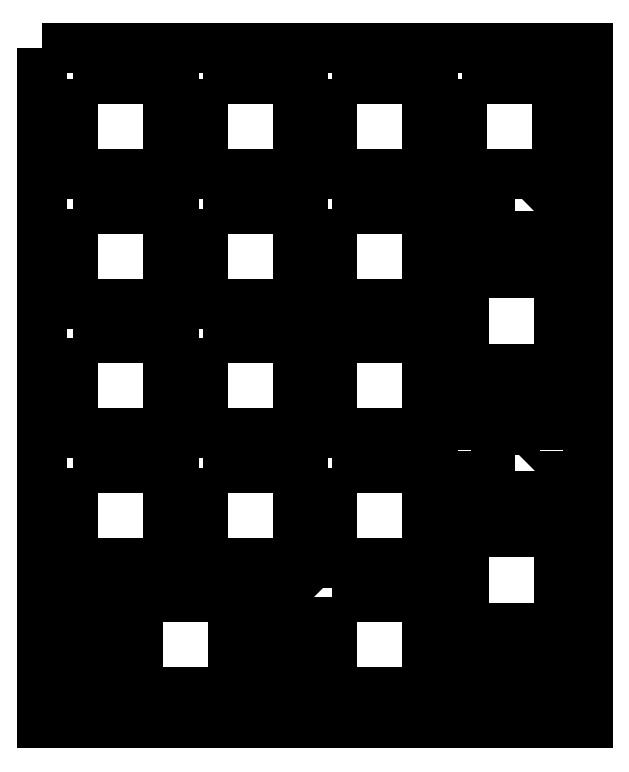
<metadata>
{"format":"dxf","ext":"dxf","renderer":"ezdxf+matplotlib","layout":"modelspace","background":"white","min_lineweight":24,"dpi":150}
</metadata>
<code>
0
SECTION
2
ENTITIES
0
LWPOLYLINE
8
Layer_1
90
4
70
1
10
0.1323
20
296.9
30
0
10
80.33
20
296.9
30
0
10
80.33
20
197.6
30
0
10
0.1323
20
197.6
30
0
0
LWPOLYLINE
8
Layer_1
90
40
70
0
10
3.014
20
202.1
30
0
10
2.897
20
202.1
30
0
10
2.781
20
202.1
30
0
10
2.668
20
202
30
0
10
2.556
20
202
30
0
10
2.45
20
202
30
0
10
2.348
20
201.9
30
0
10
2.25
20
201.8
30
0
10
2.157
20
201.8
30
0
10
2.071
20
201.7
30
0
10
1.991
20
201.6
30
0
10
1.918
20
201.5
30
0
10
1.852
20
201.4
30
0
10
1.794
20
201.3
30
0
10
1.746
20
201.2
30
0
10
1.705
20
201.1
30
0
10
1.673
20
201
30
0
10
1.65
20
200.9
30
0
10
1.636
20
200.7
30
0
10
1.63
20
200.6
30
0
10
1.636
20
200.5
30
0
10
1.65
20
200.4
30
0
10
1.673
20
200.3
30
0
10
1.705
20
200.2
30
0
10
1.746
20
200
30
0
10
1.794
20
199.9
30
0
10
1.852
20
199.8
30
0
10
1.918
20
199.7
30
0
10
1.991
20
199.6
30
0
10
2.071
20
199.6
30
0
10
2.157
20
199.5
30
0
10
2.25
20
199.4
30
0
10
2.348
20
199.3
30
0
10
2.45
20
199.3
30
0
10
2.556
20
199.2
30
0
10
2.668
20
199.2
30
0
10
2.781
20
199.2
30
0
10
2.897
20
199.1
30
0
10
3.014
20
199.1
30
0
10
3.131
20
199.1
30
0
0
LWPOLYLINE
8
Layer_1
90
2
70
0
10
3.131
20
199.1
30
0
10
3.248
20
199.1
30
0
0
LWPOLYLINE
8
Layer_1
90
40
70
0
10
3.248
20
199.1
30
0
10
3.365
20
199.1
30
0
10
3.482
20
199.2
30
0
10
3.595
20
199.2
30
0
10
3.706
20
199.2
30
0
10
3.812
20
199.3
30
0
10
3.915
20
199.3
30
0
10
4.013
20
199.4
30
0
10
4.105
20
199.5
30
0
10
4.192
20
199.6
30
0
10
4.272
20
199.6
30
0
10
4.345
20
199.7
30
0
10
4.41
20
199.8
30
0
10
4.468
20
199.9
30
0
10
4.517
20
200
30
0
10
4.557
20
200.2
30
0
10
4.59
20
200.3
30
0
10
4.612
20
200.4
30
0
10
4.626
20
200.5
30
0
10
4.632
20
200.6
30
0
10
4.626
20
200.7
30
0
10
4.612
20
200.9
30
0
10
4.59
20
201
30
0
10
4.557
20
201.1
30
0
10
4.517
20
201.2
30
0
10
4.468
20
201.3
30
0
10
4.41
20
201.4
30
0
10
4.345
20
201.5
30
0
10
4.272
20
201.6
30
0
10
4.192
20
201.7
30
0
10
4.105
20
201.8
30
0
10
4.013
20
201.8
30
0
10
3.915
20
201.9
30
0
10
3.812
20
202
30
0
10
3.706
20
202
30
0
10
3.595
20
202
30
0
10
3.482
20
202.1
30
0
10
3.365
20
202.1
30
0
10
3.248
20
202.1
30
0
10
3.132
20
202.1
30
0
0
LWPOLYLINE
8
Layer_1
90
2
70
0
10
3.132
20
202.1
30
0
10
3.014
20
202.1
30
0
0
LWPOLYLINE
8
Layer_1
90
40
70
0
10
77.21
20
202.1
30
0
10
77.1
20
202.1
30
0
10
76.98
20
202.1
30
0
10
76.87
20
202
30
0
10
76.76
20
202
30
0
10
76.65
20
202
30
0
10
76.55
20
201.9
30
0
10
76.45
20
201.8
30
0
10
76.36
20
201.8
30
0
10
76.27
20
201.7
30
0
10
76.19
20
201.6
30
0
10
76.12
20
201.5
30
0
10
76.05
20
201.4
30
0
10
76
20
201.3
30
0
10
75.95
20
201.2
30
0
10
75.91
20
201.1
30
0
10
75.87
20
201
30
0
10
75.85
20
200.9
30
0
10
75.84
20
200.7
30
0
10
75.83
20
200.6
30
0
10
75.84
20
200.5
30
0
10
75.85
20
200.4
30
0
10
75.87
20
200.3
30
0
10
75.91
20
200.2
30
0
10
75.95
20
200
30
0
10
76
20
199.9
30
0
10
76.05
20
199.8
30
0
10
76.12
20
199.7
30
0
10
76.19
20
199.6
30
0
10
76.27
20
199.6
30
0
10
76.36
20
199.5
30
0
10
76.45
20
199.4
30
0
10
76.55
20
199.3
30
0
10
76.65
20
199.3
30
0
10
76.76
20
199.2
30
0
10
76.87
20
199.2
30
0
10
76.98
20
199.2
30
0
10
77.1
20
199.1
30
0
10
77.21
20
199.1
30
0
10
77.33
20
199.1
30
0
0
LWPOLYLINE
8
Layer_1
90
2
70
0
10
77.33
20
199.1
30
0
10
77.45
20
199.1
30
0
0
LWPOLYLINE
8
Layer_1
90
40
70
0
10
77.45
20
199.1
30
0
10
77.57
20
199.1
30
0
10
77.68
20
199.2
30
0
10
77.8
20
199.2
30
0
10
77.91
20
199.2
30
0
10
78.01
20
199.3
30
0
10
78.12
20
199.3
30
0
10
78.21
20
199.4
30
0
10
78.31
20
199.5
30
0
10
78.39
20
199.6
30
0
10
78.47
20
199.6
30
0
10
78.55
20
199.7
30
0
10
78.61
20
199.8
30
0
10
78.67
20
199.9
30
0
10
78.72
20
200
30
0
10
78.76
20
200.2
30
0
10
78.79
20
200.3
30
0
10
78.81
20
200.4
30
0
10
78.83
20
200.5
30
0
10
78.83
20
200.6
30
0
10
78.83
20
200.7
30
0
10
78.81
20
200.9
30
0
10
78.79
20
201
30
0
10
78.76
20
201.1
30
0
10
78.72
20
201.2
30
0
10
78.67
20
201.3
30
0
10
78.61
20
201.4
30
0
10
78.55
20
201.5
30
0
10
78.47
20
201.6
30
0
10
78.39
20
201.7
30
0
10
78.31
20
201.8
30
0
10
78.21
20
201.8
30
0
10
78.12
20
201.9
30
0
10
78.01
20
202
30
0
10
77.91
20
202
30
0
10
77.8
20
202
30
0
10
77.68
20
202.1
30
0
10
77.57
20
202.1
30
0
10
77.45
20
202.1
30
0
10
77.33
20
202.1
30
0
0
LWPOLYLINE
8
Layer_1
90
2
70
0
10
77.33
20
202.1
30
0
10
77.21
20
202.1
30
0
0
LWPOLYLINE
8
Layer_1
90
60
70
1
10
14.18
20
216.1
30
0
10
14.18
20
215.1
30
0
10
13.38
20
215.1
30
0
10
13.38
20
212
30
0
10
14.18
20
212
30
0
10
14.18
20
211.4
30
0
10
12.66
20
211.4
30
0
10
12.66
20
214.7
30
0
10
10.93
20
214.7
30
0
10
10.93
20
215.6
30
0
10
7.632
20
215.6
30
0
10
7.632
20
214.7
30
0
10
5.906
20
214.7
30
0
10
5.906
20
211.4
30
0
10
5.082
20
211.4
30
0
10
5.082
20
208.6
30
0
10
5.906
20
208.6
30
0
10
5.906
20
202.4
30
0
10
7.632
20
202.4
30
0
10
7.632
20
201.4
30
0
10
10.93
20
201.4
30
0
10
10.93
20
202.4
30
0
10
12.66
20
202.4
30
0
10
12.66
20
206.8
30
0
10
14.18
20
206.8
30
0
10
14.18
20
206.2
30
0
10
13.38
20
206.2
30
0
10
13.38
20
203.1
30
0
10
14.18
20
203.1
30
0
10
14.18
20
202.1
30
0
10
28.18
20
202.1
30
0
10
28.18
20
203.1
30
0
10
28.98
20
203.1
30
0
10
28.98
20
206.2
30
0
10
28.18
20
206.2
30
0
10
28.18
20
206.8
30
0
10
29.71
20
206.8
30
0
10
29.71
20
202.4
30
0
10
31.43
20
202.4
30
0
10
31.43
20
201.4
30
0
10
34.73
20
201.4
30
0
10
34.73
20
202.4
30
0
10
36.46
20
202.4
30
0
10
36.46
20
208.6
30
0
10
37.28
20
208.6
30
0
10
37.28
20
211.4
30
0
10
36.46
20
211.4
30
0
10
36.46
20
214.7
30
0
10
34.73
20
214.7
30
0
10
34.73
20
215.6
30
0
10
31.43
20
215.6
30
0
10
31.43
20
214.7
30
0
10
29.71
20
214.7
30
0
10
29.71
20
211.4
30
0
10
28.18
20
211.4
30
0
10
28.18
20
212
30
0
10
28.98
20
212
30
0
10
28.98
20
215.1
30
0
10
28.18
20
215.1
30
0
10
28.18
20
216.1
30
0
0
LWPOLYLINE
8
Layer_1
90
20
70
1
10
42.76
20
216.1
30
0
10
42.76
20
215.1
30
0
10
41.96
20
215.1
30
0
10
41.96
20
212
30
0
10
42.76
20
212
30
0
10
42.76
20
206.2
30
0
10
41.96
20
206.2
30
0
10
41.96
20
203.1
30
0
10
42.76
20
203.1
30
0
10
42.76
20
202.1
30
0
10
56.76
20
202.1
30
0
10
56.76
20
203.1
30
0
10
57.56
20
203.1
30
0
10
57.56
20
206.2
30
0
10
56.76
20
206.2
30
0
10
56.76
20
212
30
0
10
57.56
20
212
30
0
10
57.56
20
215.1
30
0
10
56.76
20
215.1
30
0
10
56.76
20
216.1
30
0
0
LWPOLYLINE
8
Layer_1
90
60
70
1
10
69.62
20
234.8
30
0
10
69.62
20
233.9
30
0
10
75.89
20
233.9
30
0
10
75.89
20
232.2
30
0
10
76.87
20
232.2
30
0
10
76.87
20
228.9
30
0
10
75.89
20
228.9
30
0
10
75.89
20
227.2
30
0
10
71.42
20
227.2
30
0
10
71.42
20
225.7
30
0
10
72.02
20
225.7
30
0
10
72.02
20
226.5
30
0
10
75.12
20
226.5
30
0
10
75.12
20
225.7
30
0
10
76.12
20
225.7
30
0
10
76.12
20
211.7
30
0
10
75.12
20
211.7
30
0
10
75.12
20
210.9
30
0
10
72.02
20
210.9
30
0
10
72.02
20
211.7
30
0
10
71.42
20
211.7
30
0
10
71.42
20
210.1
30
0
10
75.89
20
210.1
30
0
10
75.89
20
208.4
30
0
10
76.87
20
208.4
30
0
10
76.87
20
205.1
30
0
10
75.89
20
205.1
30
0
10
75.89
20
203.4
30
0
10
69.62
20
203.4
30
0
10
69.62
20
202.6
30
0
10
66.82
20
202.6
30
0
10
66.82
20
203.4
30
0
10
63.59
20
203.4
30
0
10
63.59
20
205.1
30
0
10
62.67
20
205.1
30
0
10
62.67
20
208.4
30
0
10
63.59
20
208.4
30
0
10
63.59
20
210.1
30
0
10
66.82
20
210.1
30
0
10
66.82
20
211.7
30
0
10
66.22
20
211.7
30
0
10
66.22
20
210.9
30
0
10
63.12
20
210.9
30
0
10
63.12
20
211.7
30
0
10
62.12
20
211.7
30
0
10
62.12
20
225.7
30
0
10
63.12
20
225.7
30
0
10
63.12
20
226.5
30
0
10
66.22
20
226.5
30
0
10
66.22
20
225.7
30
0
10
66.82
20
225.7
30
0
10
66.82
20
227.2
30
0
10
63.59
20
227.2
30
0
10
63.59
20
228.9
30
0
10
62.67
20
228.9
30
0
10
62.67
20
232.2
30
0
10
63.59
20
232.2
30
0
10
63.59
20
233.9
30
0
10
66.82
20
233.9
30
0
10
66.82
20
234.8
30
0
0
LWPOLYLINE
8
Layer_1
90
20
70
1
10
4.655
20
235.2
30
0
10
4.655
20
234.2
30
0
10
3.856
20
234.2
30
0
10
3.856
20
231.1
30
0
10
4.655
20
231.1
30
0
10
4.655
20
225.3
30
0
10
3.856
20
225.3
30
0
10
3.856
20
222.2
30
0
10
4.655
20
222.2
30
0
10
4.655
20
221.2
30
0
10
18.66
20
221.2
30
0
10
18.66
20
222.2
30
0
10
19.46
20
222.2
30
0
10
19.46
20
225.3
30
0
10
18.66
20
225.3
30
0
10
18.66
20
231.1
30
0
10
19.46
20
231.1
30
0
10
19.46
20
234.2
30
0
10
18.66
20
234.2
30
0
10
18.66
20
235.2
30
0
0
LWPOLYLINE
8
Layer_1
90
20
70
1
10
23.71
20
235.2
30
0
10
23.71
20
234.2
30
0
10
22.91
20
234.2
30
0
10
22.91
20
231.1
30
0
10
23.71
20
231.1
30
0
10
23.71
20
225.3
30
0
10
22.91
20
225.3
30
0
10
22.91
20
222.2
30
0
10
23.71
20
222.2
30
0
10
23.71
20
221.2
30
0
10
37.71
20
221.2
30
0
10
37.71
20
222.2
30
0
10
38.51
20
222.2
30
0
10
38.51
20
225.3
30
0
10
37.71
20
225.3
30
0
10
37.71
20
231.1
30
0
10
38.51
20
231.1
30
0
10
38.51
20
234.2
30
0
10
37.71
20
234.2
30
0
10
37.71
20
235.2
30
0
0
LWPOLYLINE
8
Layer_1
90
20
70
1
10
42.76
20
235.2
30
0
10
42.76
20
234.2
30
0
10
41.96
20
234.2
30
0
10
41.96
20
231.1
30
0
10
42.76
20
231.1
30
0
10
42.76
20
225.3
30
0
10
41.96
20
225.3
30
0
10
41.96
20
222.2
30
0
10
42.76
20
222.2
30
0
10
42.76
20
221.2
30
0
10
56.76
20
221.2
30
0
10
56.76
20
222.2
30
0
10
57.56
20
222.2
30
0
10
57.56
20
225.3
30
0
10
56.76
20
225.3
30
0
10
56.76
20
231.1
30
0
10
57.56
20
231.1
30
0
10
57.56
20
234.2
30
0
10
56.76
20
234.2
30
0
10
56.76
20
235.2
30
0
0
LWPOLYLINE
8
Layer_1
90
20
70
1
10
4.655
20
254.2
30
0
10
4.655
20
253.2
30
0
10
3.856
20
253.2
30
0
10
3.856
20
250.1
30
0
10
4.655
20
250.1
30
0
10
4.655
20
244.3
30
0
10
3.856
20
244.3
30
0
10
3.856
20
241.2
30
0
10
4.655
20
241.2
30
0
10
4.655
20
240.2
30
0
10
18.66
20
240.2
30
0
10
18.66
20
241.2
30
0
10
19.46
20
241.2
30
0
10
19.46
20
244.3
30
0
10
18.66
20
244.3
30
0
10
18.66
20
250.1
30
0
10
19.46
20
250.1
30
0
10
19.46
20
253.2
30
0
10
18.66
20
253.2
30
0
10
18.66
20
254.2
30
0
0
LWPOLYLINE
8
Layer_1
90
20
70
1
10
23.71
20
254.2
30
0
10
23.71
20
253.2
30
0
10
22.91
20
253.2
30
0
10
22.91
20
250.1
30
0
10
23.71
20
250.1
30
0
10
23.71
20
244.3
30
0
10
22.91
20
244.3
30
0
10
22.91
20
241.2
30
0
10
23.71
20
241.2
30
0
10
23.71
20
240.2
30
0
10
37.71
20
240.2
30
0
10
37.71
20
241.2
30
0
10
38.51
20
241.2
30
0
10
38.51
20
244.3
30
0
10
37.71
20
244.3
30
0
10
37.71
20
250.1
30
0
10
38.51
20
250.1
30
0
10
38.51
20
253.2
30
0
10
37.71
20
253.2
30
0
10
37.71
20
254.2
30
0
0
LWPOLYLINE
8
Layer_1
90
20
70
1
10
42.76
20
254.2
30
0
10
42.76
20
253.2
30
0
10
41.96
20
253.2
30
0
10
41.96
20
250.1
30
0
10
42.76
20
250.1
30
0
10
42.76
20
244.3
30
0
10
41.96
20
244.3
30
0
10
41.96
20
241.2
30
0
10
42.76
20
241.2
30
0
10
42.76
20
240.2
30
0
10
56.76
20
240.2
30
0
10
56.76
20
241.2
30
0
10
57.56
20
241.2
30
0
10
57.56
20
244.3
30
0
10
56.76
20
244.3
30
0
10
56.76
20
250.1
30
0
10
57.56
20
250.1
30
0
10
57.56
20
253.2
30
0
10
56.76
20
253.2
30
0
10
56.76
20
254.2
30
0
0
LWPOLYLINE
8
Layer_1
90
60
70
1
10
69.62
20
272.9
30
0
10
69.62
20
272
30
0
10
75.89
20
272
30
0
10
75.89
20
270.3
30
0
10
76.87
20
270.3
30
0
10
76.87
20
267
30
0
10
75.89
20
267
30
0
10
75.89
20
265.3
30
0
10
71.42
20
265.3
30
0
10
71.42
20
263.8
30
0
10
72.02
20
263.8
30
0
10
72.02
20
264.6
30
0
10
75.12
20
264.6
30
0
10
75.12
20
263.8
30
0
10
76.12
20
263.8
30
0
10
76.12
20
249.8
30
0
10
75.12
20
249.8
30
0
10
75.12
20
249
30
0
10
72.02
20
249
30
0
10
72.02
20
249.8
30
0
10
71.42
20
249.8
30
0
10
71.42
20
248.2
30
0
10
75.89
20
248.2
30
0
10
75.89
20
246.5
30
0
10
76.87
20
246.5
30
0
10
76.87
20
243.2
30
0
10
75.89
20
243.2
30
0
10
75.89
20
241.5
30
0
10
69.62
20
241.5
30
0
10
69.62
20
240.7
30
0
10
66.82
20
240.7
30
0
10
66.82
20
241.5
30
0
10
63.59
20
241.5
30
0
10
63.59
20
243.2
30
0
10
62.67
20
243.2
30
0
10
62.67
20
246.5
30
0
10
63.59
20
246.5
30
0
10
63.59
20
248.2
30
0
10
66.82
20
248.2
30
0
10
66.82
20
249.8
30
0
10
66.22
20
249.8
30
0
10
66.22
20
249
30
0
10
63.12
20
249
30
0
10
63.12
20
249.8
30
0
10
62.12
20
249.8
30
0
10
62.12
20
263.8
30
0
10
63.12
20
263.8
30
0
10
63.12
20
264.6
30
0
10
66.22
20
264.6
30
0
10
66.22
20
263.8
30
0
10
66.82
20
263.8
30
0
10
66.82
20
265.3
30
0
10
63.59
20
265.3
30
0
10
63.59
20
267
30
0
10
62.67
20
267
30
0
10
62.67
20
270.3
30
0
10
63.59
20
270.3
30
0
10
63.59
20
272
30
0
10
66.82
20
272
30
0
10
66.82
20
272.9
30
0
0
LWPOLYLINE
8
Layer_1
90
40
70
0
10
40.11
20
258.2
30
0
10
40
20
258.2
30
0
10
39.88
20
258.2
30
0
10
39.77
20
258.2
30
0
10
39.66
20
258.1
30
0
10
39.55
20
258.1
30
0
10
39.45
20
258
30
0
10
39.35
20
258
30
0
10
39.26
20
257.9
30
0
10
39.17
20
257.8
30
0
10
39.09
20
257.7
30
0
10
39.02
20
257.6
30
0
10
38.95
20
257.5
30
0
10
38.89
20
257.4
30
0
10
38.85
20
257.3
30
0
10
38.8
20
257.2
30
0
10
38.77
20
257.1
30
0
10
38.75
20
257
30
0
10
38.74
20
256.9
30
0
10
38.73
20
256.7
30
0
10
38.74
20
256.6
30
0
10
38.75
20
256.5
30
0
10
38.77
20
256.4
30
0
10
38.8
20
256.3
30
0
10
38.85
20
256.2
30
0
10
38.89
20
256.1
30
0
10
38.95
20
256
30
0
10
39.02
20
255.9
30
0
10
39.09
20
255.8
30
0
10
39.17
20
255.7
30
0
10
39.26
20
255.6
30
0
10
39.35
20
255.5
30
0
10
39.45
20
255.5
30
0
10
39.55
20
255.4
30
0
10
39.66
20
255.4
30
0
10
39.77
20
255.3
30
0
10
39.88
20
255.3
30
0
10
40
20
255.3
30
0
10
40.11
20
255.2
30
0
10
40.23
20
255.2
30
0
0
LWPOLYLINE
8
Layer_1
90
2
70
0
10
40.23
20
255.2
30
0
10
40.35
20
255.2
30
0
0
LWPOLYLINE
8
Layer_1
90
41
70
0
10
40.35
20
255.2
30
0
10
40.47
20
255.3
30
0
10
40.58
20
255.3
30
0
10
40.7
20
255.3
30
0
10
40.81
20
255.4
30
0
10
40.91
20
255.4
30
0
10
41.02
20
255.5
30
0
10
41.11
20
255.5
30
0
10
41.21
20
255.6
30
0
10
41.29
20
255.7
30
0
10
41.37
20
255.8
30
0
10
41.45
20
255.9
30
0
10
41.51
20
256
30
0
10
41.57
20
256.1
30
0
10
41.62
20
256.2
30
0
10
41.66
20
256.3
30
0
10
41.69
20
256.4
30
0
10
41.71
20
256.5
30
0
10
41.73
20
256.6
30
0
10
41.73
20
256.7
30
0
10
41.73
20
256.9
30
0
10
41.71
20
257
30
0
10
41.69
20
257.1
30
0
10
41.66
20
257.2
30
0
10
41.62
20
257.3
30
0
10
41.57
20
257.4
30
0
10
41.51
20
257.5
30
0
10
41.45
20
257.6
30
0
10
41.37
20
257.7
30
0
10
41.29
20
257.8
30
0
10
41.21
20
257.9
30
0
10
41.11
20
258
30
0
10
41.02
20
258
30
0
10
40.91
20
258.1
30
0
10
40.81
20
258.1
30
0
10
40.7
20
258.2
30
0
10
40.58
20
258.2
30
0
10
40.47
20
258.2
30
0
10
40.35
20
258.2
30
0
10
40.23
20
258.2
30
0
10
40.11
20
258.2
30
0
0
LWPOLYLINE
8
Layer_1
90
20
70
1
10
4.655
20
273.3
30
0
10
4.655
20
272.3
30
0
10
3.856
20
272.3
30
0
10
3.856
20
269.2
30
0
10
4.655
20
269.2
30
0
10
4.655
20
263.4
30
0
10
3.856
20
263.4
30
0
10
3.856
20
260.3
30
0
10
4.655
20
260.3
30
0
10
4.655
20
259.3
30
0
10
18.66
20
259.3
30
0
10
18.66
20
260.3
30
0
10
19.46
20
260.3
30
0
10
19.46
20
263.4
30
0
10
18.66
20
263.4
30
0
10
18.66
20
269.2
30
0
10
19.46
20
269.2
30
0
10
19.46
20
272.3
30
0
10
18.66
20
272.3
30
0
10
18.66
20
273.3
30
0
0
LWPOLYLINE
8
Layer_1
90
20
70
1
10
23.71
20
273.3
30
0
10
23.71
20
272.3
30
0
10
22.91
20
272.3
30
0
10
22.91
20
269.2
30
0
10
23.71
20
269.2
30
0
10
23.71
20
263.4
30
0
10
22.91
20
263.4
30
0
10
22.91
20
260.3
30
0
10
23.71
20
260.3
30
0
10
23.71
20
259.3
30
0
10
37.71
20
259.3
30
0
10
37.71
20
260.3
30
0
10
38.51
20
260.3
30
0
10
38.51
20
263.4
30
0
10
37.71
20
263.4
30
0
10
37.71
20
269.2
30
0
10
38.51
20
269.2
30
0
10
38.51
20
272.3
30
0
10
37.71
20
272.3
30
0
10
37.71
20
273.3
30
0
0
LWPOLYLINE
8
Layer_1
90
20
70
1
10
42.76
20
273.3
30
0
10
42.76
20
272.3
30
0
10
41.96
20
272.3
30
0
10
41.96
20
269.2
30
0
10
42.76
20
269.2
30
0
10
42.76
20
263.4
30
0
10
41.96
20
263.4
30
0
10
41.96
20
260.3
30
0
10
42.76
20
260.3
30
0
10
42.76
20
259.3
30
0
10
56.76
20
259.3
30
0
10
56.76
20
260.3
30
0
10
57.56
20
260.3
30
0
10
57.56
20
263.4
30
0
10
56.76
20
263.4
30
0
10
56.76
20
269.2
30
0
10
57.56
20
269.2
30
0
10
57.56
20
272.3
30
0
10
56.76
20
272.3
30
0
10
56.76
20
273.3
30
0
0
LWPOLYLINE
8
Layer_1
90
20
70
1
10
4.655
20
292.3
30
0
10
4.655
20
291.3
30
0
10
3.856
20
291.3
30
0
10
3.856
20
288.2
30
0
10
4.655
20
288.2
30
0
10
4.655
20
282.4
30
0
10
3.856
20
282.4
30
0
10
3.856
20
279.3
30
0
10
4.655
20
279.3
30
0
10
4.655
20
278.3
30
0
10
18.66
20
278.3
30
0
10
18.66
20
279.3
30
0
10
19.46
20
279.3
30
0
10
19.46
20
282.4
30
0
10
18.66
20
282.4
30
0
10
18.66
20
288.2
30
0
10
19.46
20
288.2
30
0
10
19.46
20
291.3
30
0
10
18.66
20
291.3
30
0
10
18.66
20
292.3
30
0
0
LWPOLYLINE
8
Layer_1
90
20
70
1
10
23.71
20
292.3
30
0
10
23.71
20
291.3
30
0
10
22.91
20
291.3
30
0
10
22.91
20
288.2
30
0
10
23.71
20
288.2
30
0
10
23.71
20
282.4
30
0
10
22.91
20
282.4
30
0
10
22.91
20
279.3
30
0
10
23.71
20
279.3
30
0
10
23.71
20
278.3
30
0
10
37.71
20
278.3
30
0
10
37.71
20
279.3
30
0
10
38.51
20
279.3
30
0
10
38.51
20
282.4
30
0
10
37.71
20
282.4
30
0
10
37.71
20
288.2
30
0
10
38.51
20
288.2
30
0
10
38.51
20
291.3
30
0
10
37.71
20
291.3
30
0
10
37.71
20
292.3
30
0
0
LWPOLYLINE
8
Layer_1
90
20
70
1
10
42.76
20
292.3
30
0
10
42.76
20
291.3
30
0
10
41.96
20
291.3
30
0
10
41.96
20
288.2
30
0
10
42.76
20
288.2
30
0
10
42.76
20
282.4
30
0
10
41.96
20
282.4
30
0
10
41.96
20
279.3
30
0
10
42.76
20
279.3
30
0
10
42.76
20
278.3
30
0
10
56.76
20
278.3
30
0
10
56.76
20
279.3
30
0
10
57.56
20
279.3
30
0
10
57.56
20
282.4
30
0
10
56.76
20
282.4
30
0
10
56.76
20
288.2
30
0
10
57.56
20
288.2
30
0
10
57.56
20
291.3
30
0
10
56.76
20
291.3
30
0
10
56.76
20
292.3
30
0
0
LWPOLYLINE
8
Layer_1
90
20
70
1
10
61.81
20
292.3
30
0
10
61.81
20
291.3
30
0
10
61.01
20
291.3
30
0
10
61.01
20
288.2
30
0
10
61.81
20
288.2
30
0
10
61.81
20
282.4
30
0
10
61.01
20
282.4
30
0
10
61.01
20
279.3
30
0
10
61.81
20
279.3
30
0
10
61.81
20
278.3
30
0
10
75.81
20
278.3
30
0
10
75.81
20
279.3
30
0
10
76.61
20
279.3
30
0
10
76.61
20
282.4
30
0
10
75.81
20
282.4
30
0
10
75.81
20
288.2
30
0
10
76.61
20
288.2
30
0
10
76.61
20
291.3
30
0
10
75.81
20
291.3
30
0
10
75.81
20
292.3
30
0
0
ENDSEC
0
EOF

</code>
